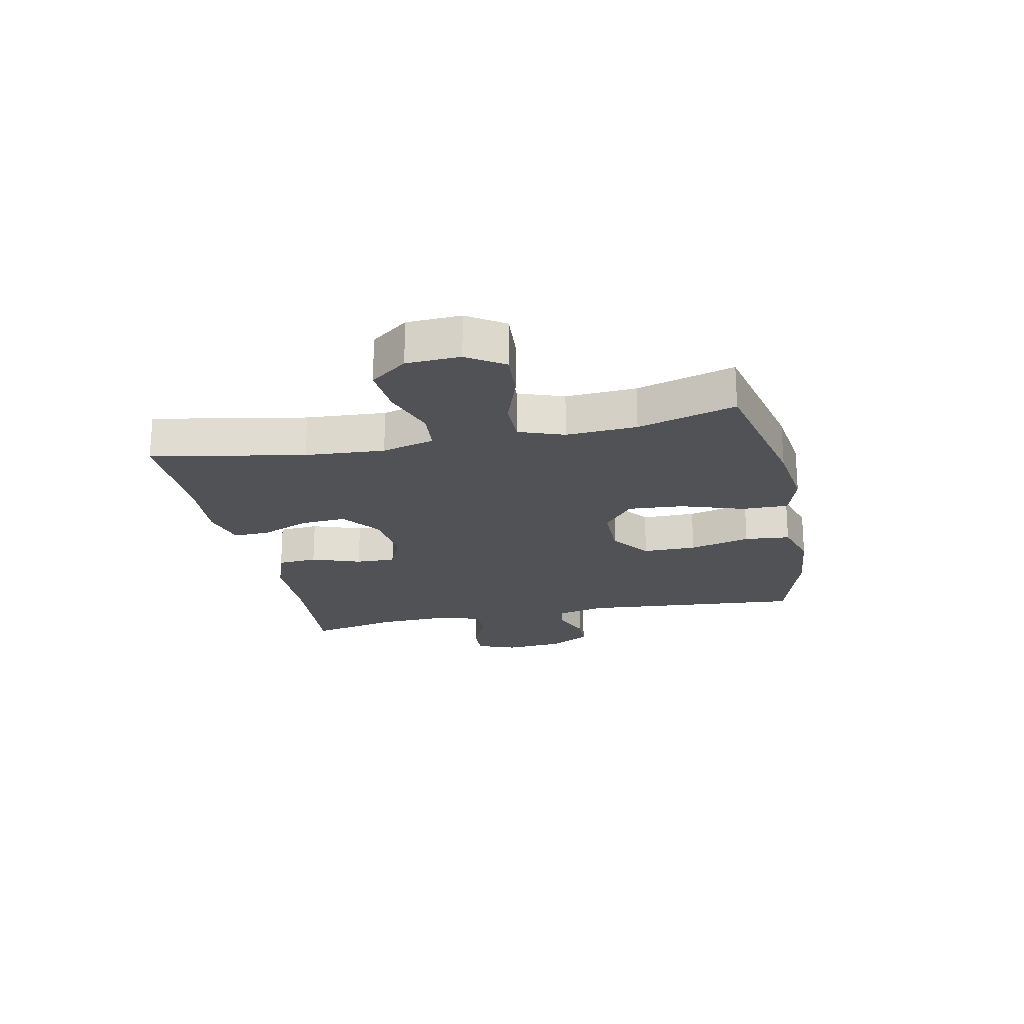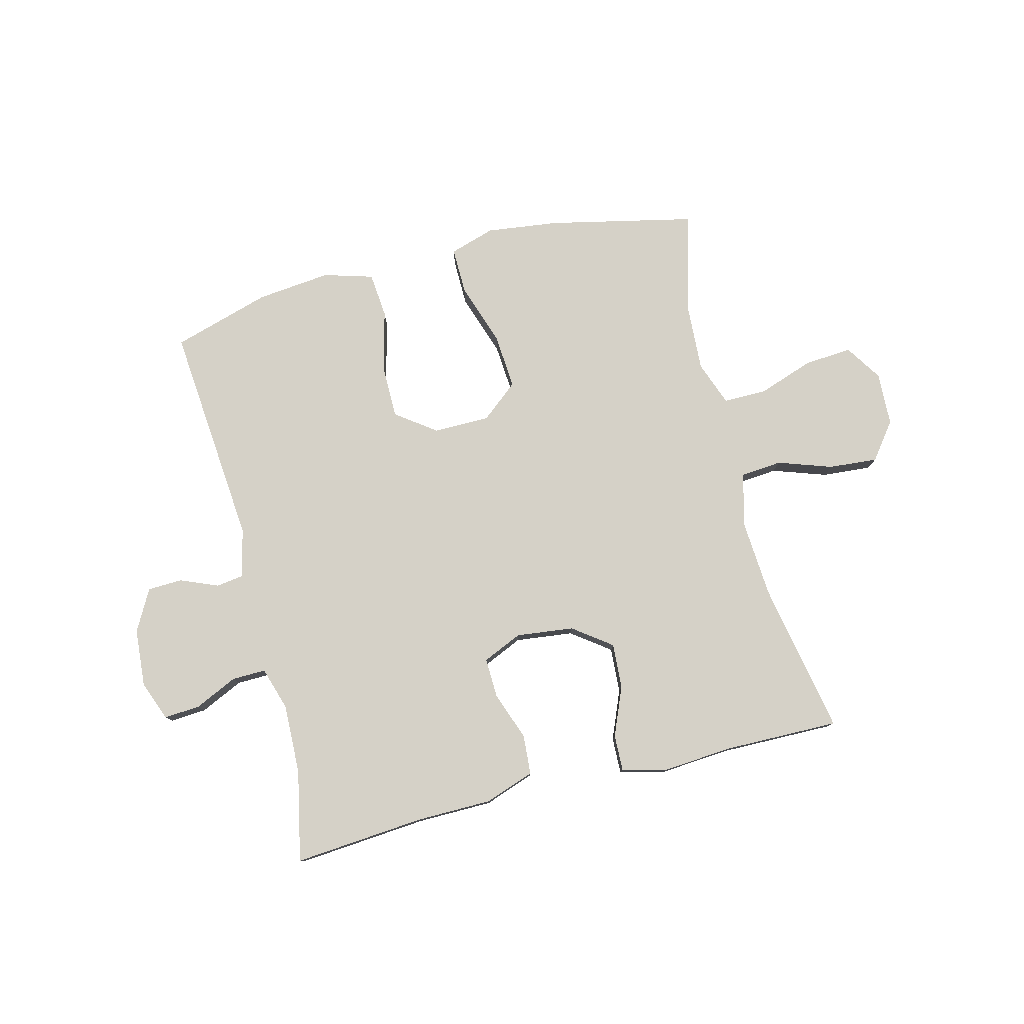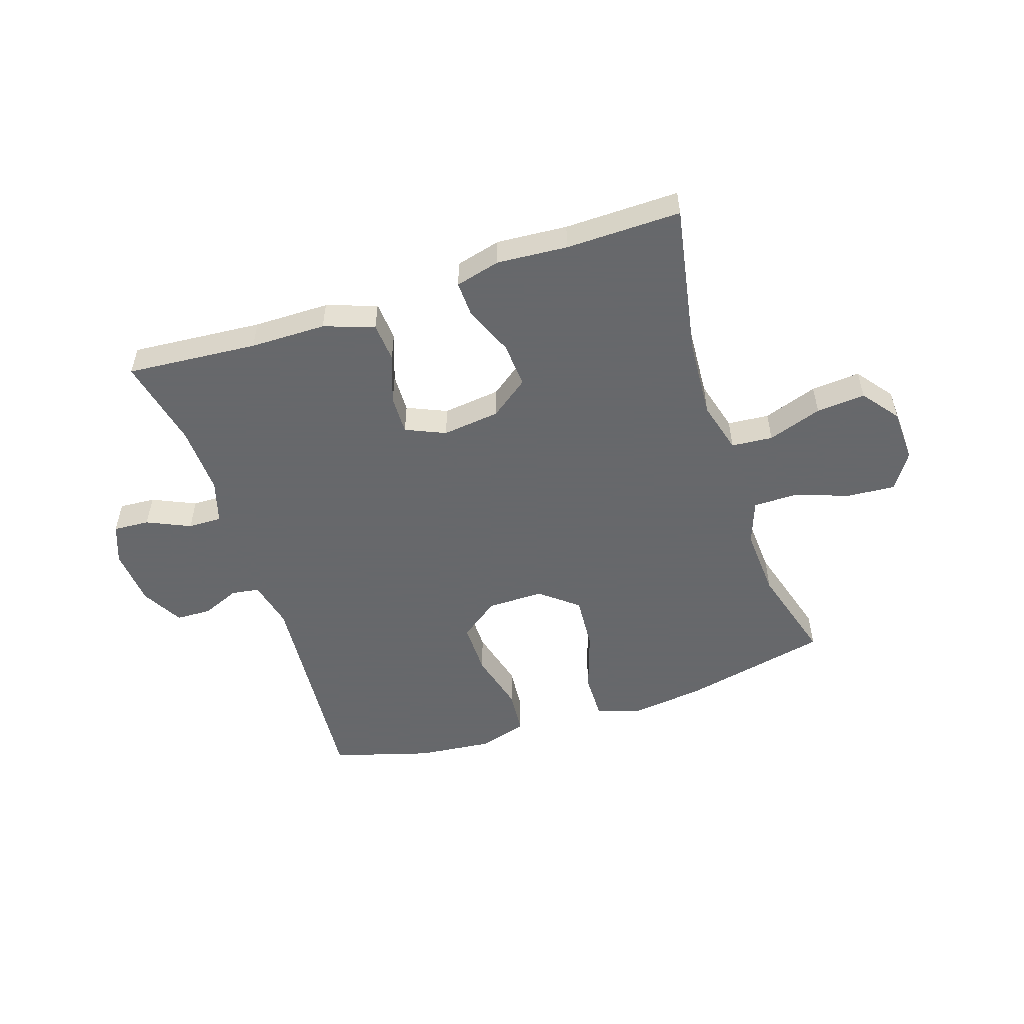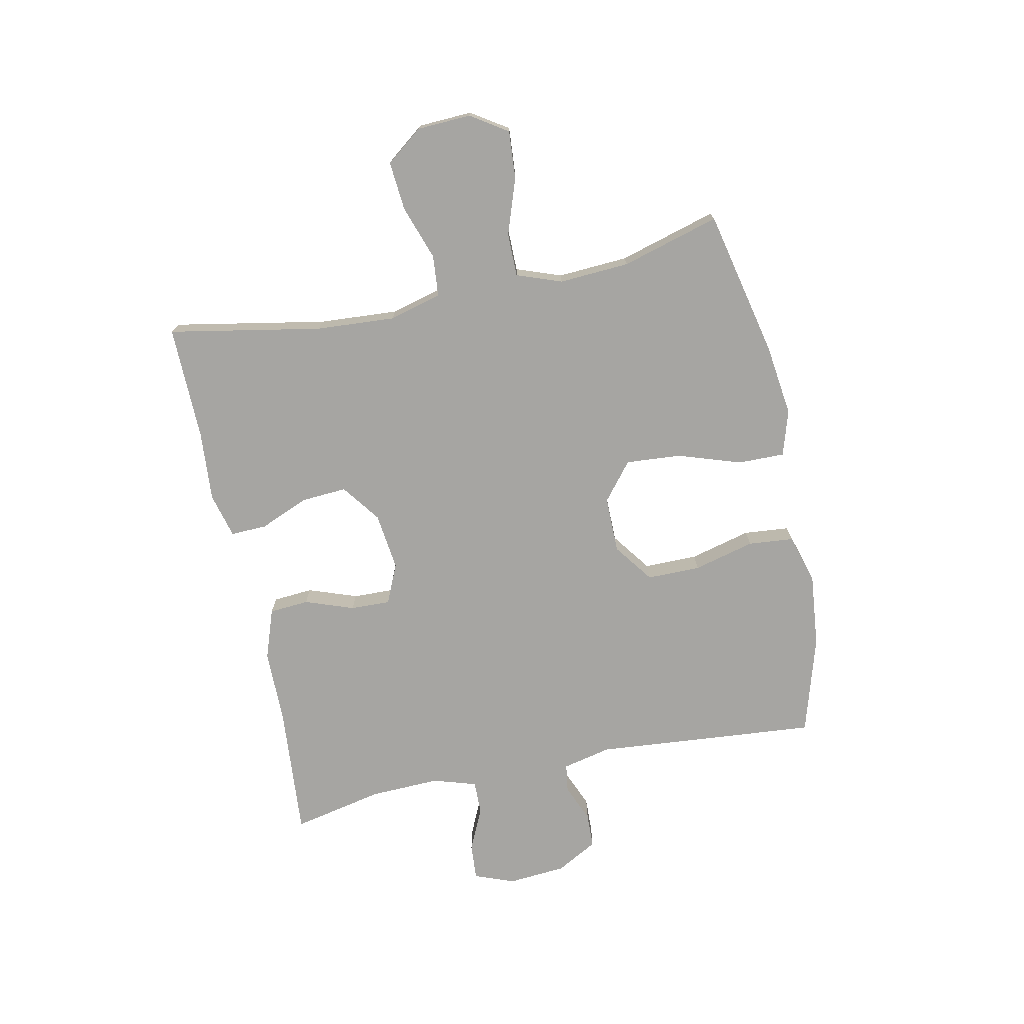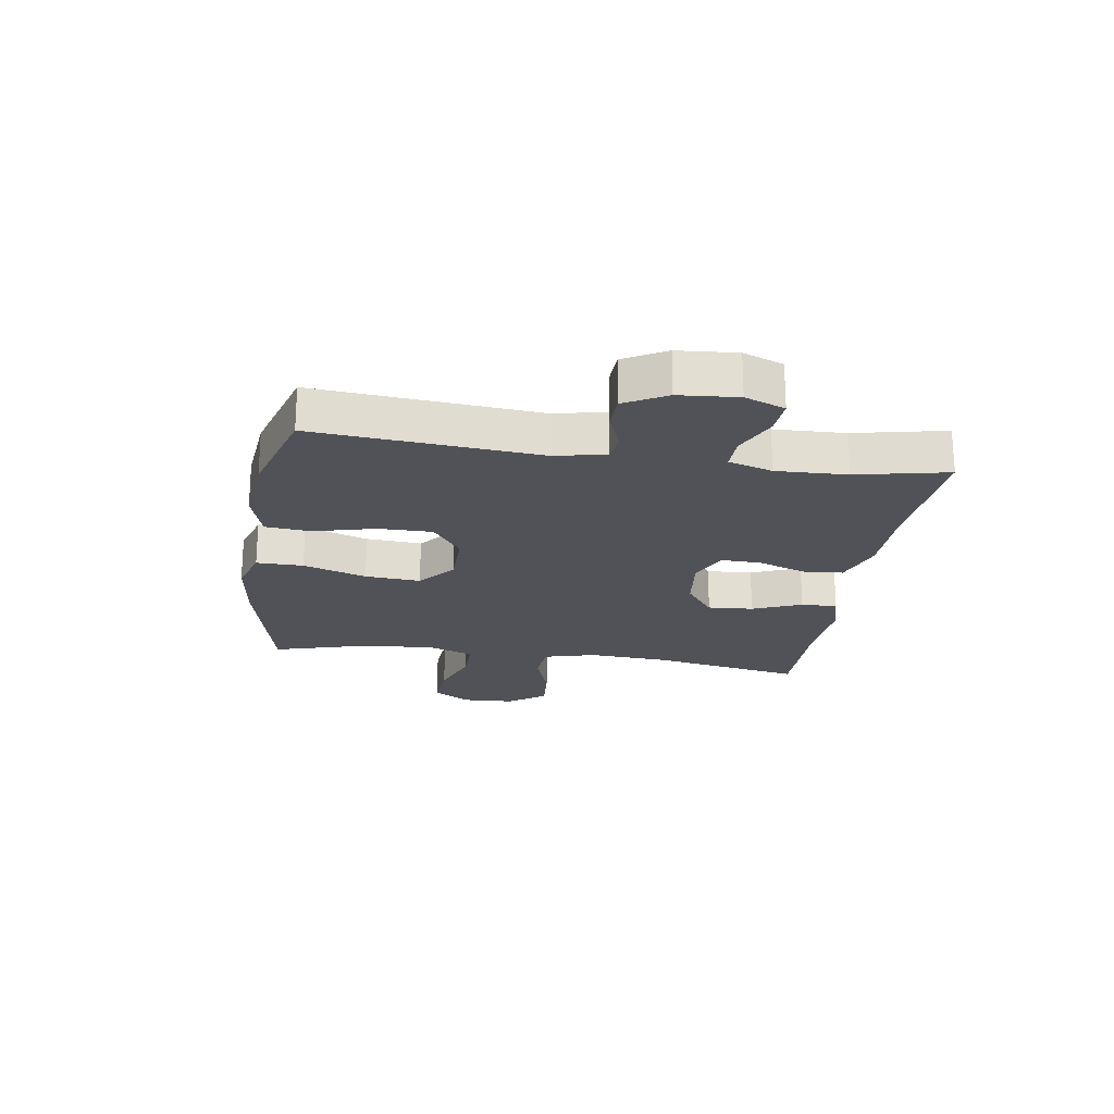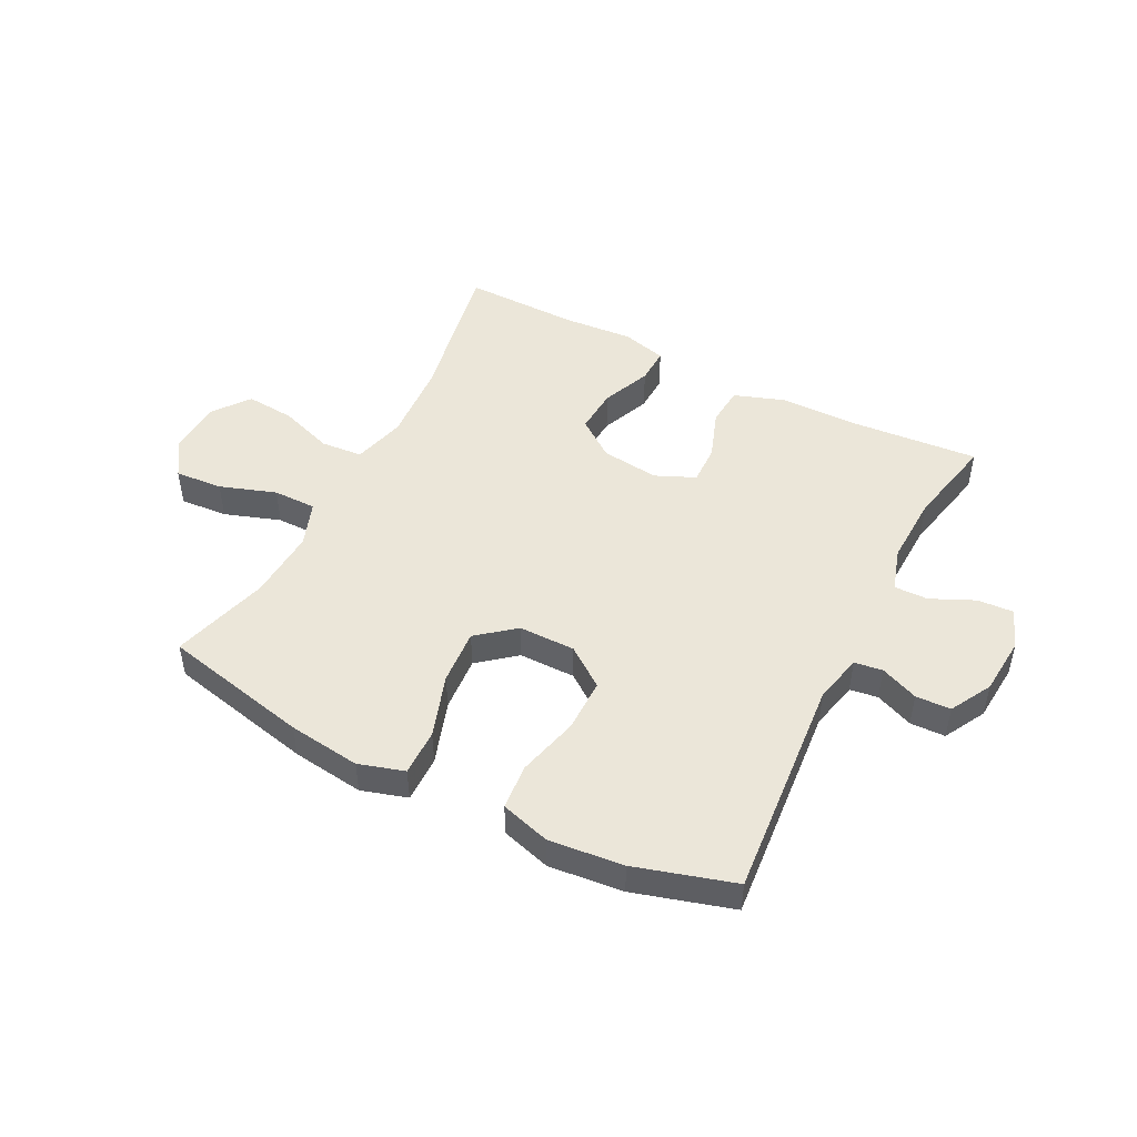
<metadata>
{"format":"obj","ext":"obj","renderer":"f3d","projection":"perspective","resolution":1024,"background":"white","views":[{"elev":-21.3,"azim":-78.2,"up":"+Y"},{"elev":78.8,"azim":165.7,"up":"+Y"},{"elev":-52.3,"azim":-161.7,"up":"+Y"},{"elev":-73.8,"azim":-78.2,"up":"+Y"},{"elev":-21.4,"azim":81.3,"up":"+Y"},{"elev":48.1,"azim":27.1,"up":"+Y"}]}
</metadata>
<code>
v 0.5 0.07 -0.5
v 0.275 0.07 -0.482
v 0.145 0.07 -0.481
v 0.059 0.07 -0.451
v 0.054 0.07 -0.383
v 0.084 0.07 -0.299
v 0.086 0.07 -0.231
v 0.018 0.07 -0.201
v -0.081 0.07 -0.213
v -0.147 0.07 -0.262
v -0.142 0.07 -0.34
v -0.107 0.07 -0.424
v -0.105 0.07 -0.486
v -0.182 0.07 -0.506
v -0.303 0.07 -0.497
v -0.5 0.07 -0.5
v -0.451 0.07 -0.238
v -0.442 0.07 -0.102
v -0.466 0.07 -0.012
v -0.537 0.07 -0.006
v -0.63 0.07 -0.038
v -0.714 0.07 -0.045
v -0.762 0.07 0.018
v -0.766 0.07 0.11
v -0.725 0.07 0.173
v -0.643 0.07 0.167
v -0.547 0.07 0.134
v -0.473 0.07 0.134
v -0.445 0.07 0.211
v -0.452 0.07 0.332
v -0.5 0.07 0.5
v -0.248 0.07 0.556
v -0.124 0.07 0.572
v -0.046 0.07 0.548
v -0.047 0.07 0.468
v -0.083 0.07 0.36
v -0.09 0.07 0.265
v -0.026 0.07 0.213
v 0.071 0.07 0.213
v 0.139 0.07 0.263
v 0.139 0.07 0.355
v 0.112 0.07 0.46
v 0.119 0.07 0.538
v 0.204 0.07 0.563
v 0.331 0.07 0.55
v 0.5 0.07 0.5
v 0.467 0.07 0.117
v 0.486 0.07 0.033
v 0.534 0.07 0.026
v 0.599 0.07 0.053
v 0.659 0.07 0.051
v 0.698 0.07 -0.02
v 0.706 0.07 -0.12
v 0.68 0.07 -0.188
v 0.618 0.07 -0.184
v 0.544 0.07 -0.15
v 0.486 0.07 -0.149
v 0.463 0.07 -0.224
v 0.467 0.07 -0.344
v 0.5 0 -0.5
v 0.275 0 -0.482
v 0.145 0 -0.481
v 0.059 0 -0.451
v 0.054 0 -0.383
v 0.084 0 -0.299
v 0.086 0 -0.231
v 0.018 0 -0.201
v -0.081 0 -0.213
v -0.147 0 -0.262
v -0.142 0 -0.34
v -0.107 0 -0.424
v -0.105 0 -0.486
v -0.182 0 -0.506
v -0.303 0 -0.497
v -0.5 0 -0.5
v -0.451 0 -0.238
v -0.442 0 -0.102
v -0.466 0 -0.012
v -0.537 0 -0.006
v -0.63 0 -0.038
v -0.714 0 -0.045
v -0.762 0 0.018
v -0.766 0 0.11
v -0.725 0 0.173
v -0.643 0 0.167
v -0.547 0 0.134
v -0.473 0 0.134
v -0.445 0 0.211
v -0.452 0 0.332
v -0.5 0 0.5
v -0.248 0 0.556
v -0.124 0 0.572
v -0.046 0 0.548
v -0.047 0 0.468
v -0.083 0 0.36
v -0.09 0 0.265
v -0.026 0 0.213
v 0.071 0 0.213
v 0.139 0 0.263
v 0.139 0 0.355
v 0.112 0 0.46
v 0.119 0 0.538
v 0.204 0 0.563
v 0.331 0 0.55
v 0.5 0 0.5
v 0.467 0 0.117
v 0.486 0 0.033
v 0.534 0 0.026
v 0.599 0 0.053
v 0.659 0 0.051
v 0.698 0 -0.02
v 0.706 0 -0.12
v 0.68 0 -0.188
v 0.618 0 -0.184
v 0.544 0 -0.15
v 0.486 0 -0.149
v 0.463 0 -0.224
v 0.467 0 -0.344
f 54 55 56
f 53 54 56
f 52 53 56
f 51 52 56
f 50 51 56
f 49 50 56
f 48 49 56 57
f 47 48 57 58
f 45 46 47
f 44 45 47
f 43 44 47
f 42 43 47
f 41 42 47
f 40 41 47 58
f 34 35 36
f 33 34 36
f 32 33 36
f 31 32 36
f 30 31 36
f 29 30 36 37
f 28 29 37 38
f 25 26 27
f 24 25 27
f 23 24 27
f 22 23 27
f 21 22 27
f 20 21 27
f 19 20 27 28
f 28 38 39
f 19 28 39
f 18 19 39
f 15 16 17
f 15 17 18
f 14 15 18
f 13 14 18
f 12 13 18
f 11 12 18
f 4 5 6
f 3 4 6
f 2 3 6
f 2 6 7
f 1 2 7
f 59 1 7
f 59 7 8
f 58 59 8
f 40 58 8
f 39 40 8
f 18 39 8 9
f 10 11 18
f 9 10 18
f 115 114 113
f 115 113 112
f 115 112 111
f 115 111 110
f 115 110 109
f 115 109 108
f 116 115 108 107
f 117 116 107 106
f 106 105 104
f 106 104 103
f 106 103 102
f 106 102 101
f 106 101 100
f 117 106 100 99
f 95 94 93
f 95 93 92
f 95 92 91
f 95 91 90
f 95 90 89
f 96 95 89 88
f 97 96 88 87
f 86 85 84
f 86 84 83
f 86 83 82
f 86 82 81
f 86 81 80
f 86 80 79
f 87 86 79 78
f 98 97 87
f 98 87 78
f 98 78 77
f 76 75 74
f 77 76 74
f 77 74 73
f 77 73 72
f 77 72 71
f 77 71 70
f 65 64 63
f 65 63 62
f 65 62 61
f 66 65 61
f 66 61 60
f 66 60 118
f 67 66 118
f 67 118 117
f 67 117 99
f 67 99 98
f 68 67 98 77
f 77 70 69
f 77 69 68
f 1 60 61 2
f 2 61 62 3
f 3 62 63 4
f 4 63 64 5
f 5 64 65 6
f 6 65 66 7
f 7 66 67 8
f 8 67 68 9
f 9 68 69 10
f 10 69 70 11
f 11 70 71 12
f 12 71 72 13
f 13 72 73 14
f 14 73 74 15
f 15 74 75 16
f 16 75 76 17
f 17 76 77 18
f 18 77 78 19
f 19 78 79 20
f 20 79 80 21
f 21 80 81 22
f 22 81 82 23
f 23 82 83 24
f 24 83 84 25
f 25 84 85 26
f 26 85 86 27
f 27 86 87 28
f 28 87 88 29
f 29 88 89 30
f 30 89 90 31
f 31 90 91 32
f 32 91 92 33
f 33 92 93 34
f 34 93 94 35
f 35 94 95 36
f 36 95 96 37
f 37 96 97 38
f 38 97 98 39
f 39 98 99 40
f 40 99 100 41
f 41 100 101 42
f 42 101 102 43
f 43 102 103 44
f 44 103 104 45
f 45 104 105 46
f 46 105 106 47
f 47 106 107 48
f 48 107 108 49
f 49 108 109 50
f 50 109 110 51
f 51 110 111 52
f 52 111 112 53
f 53 112 113 54
f 54 113 114 55
f 55 114 115 56
f 56 115 116 57
f 57 116 117 58
f 58 117 118 59
f 59 118 60 1

</code>
